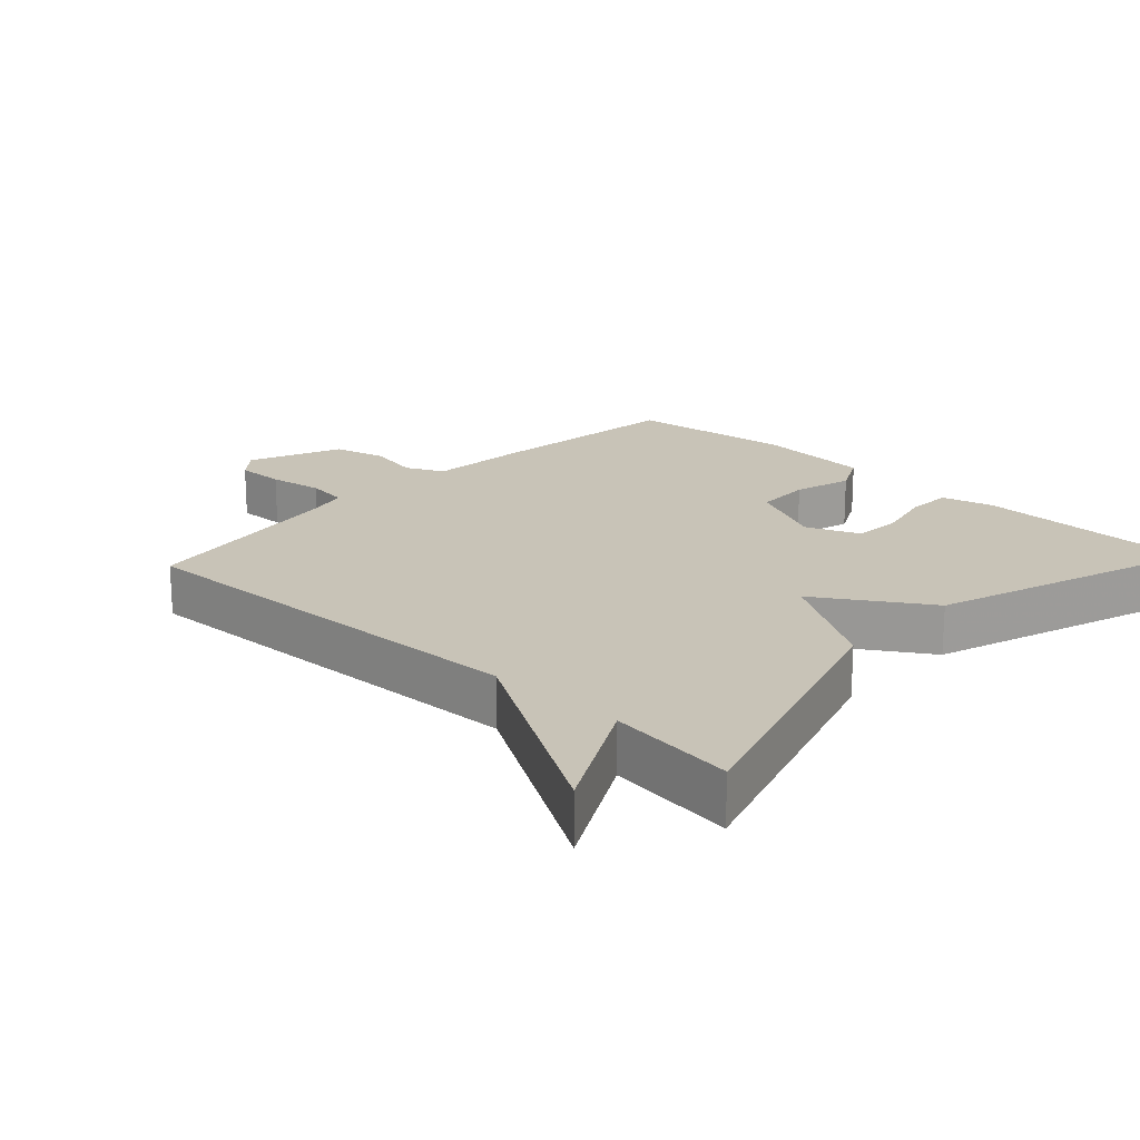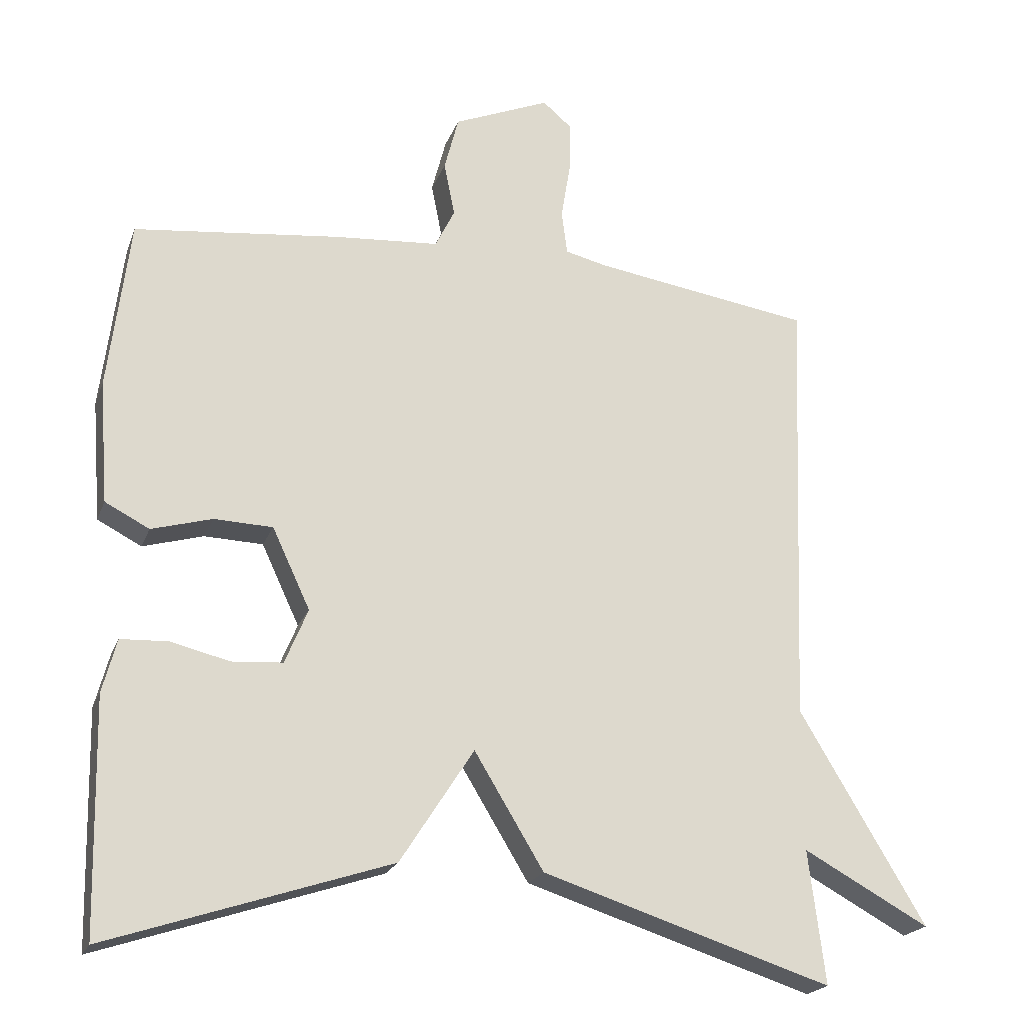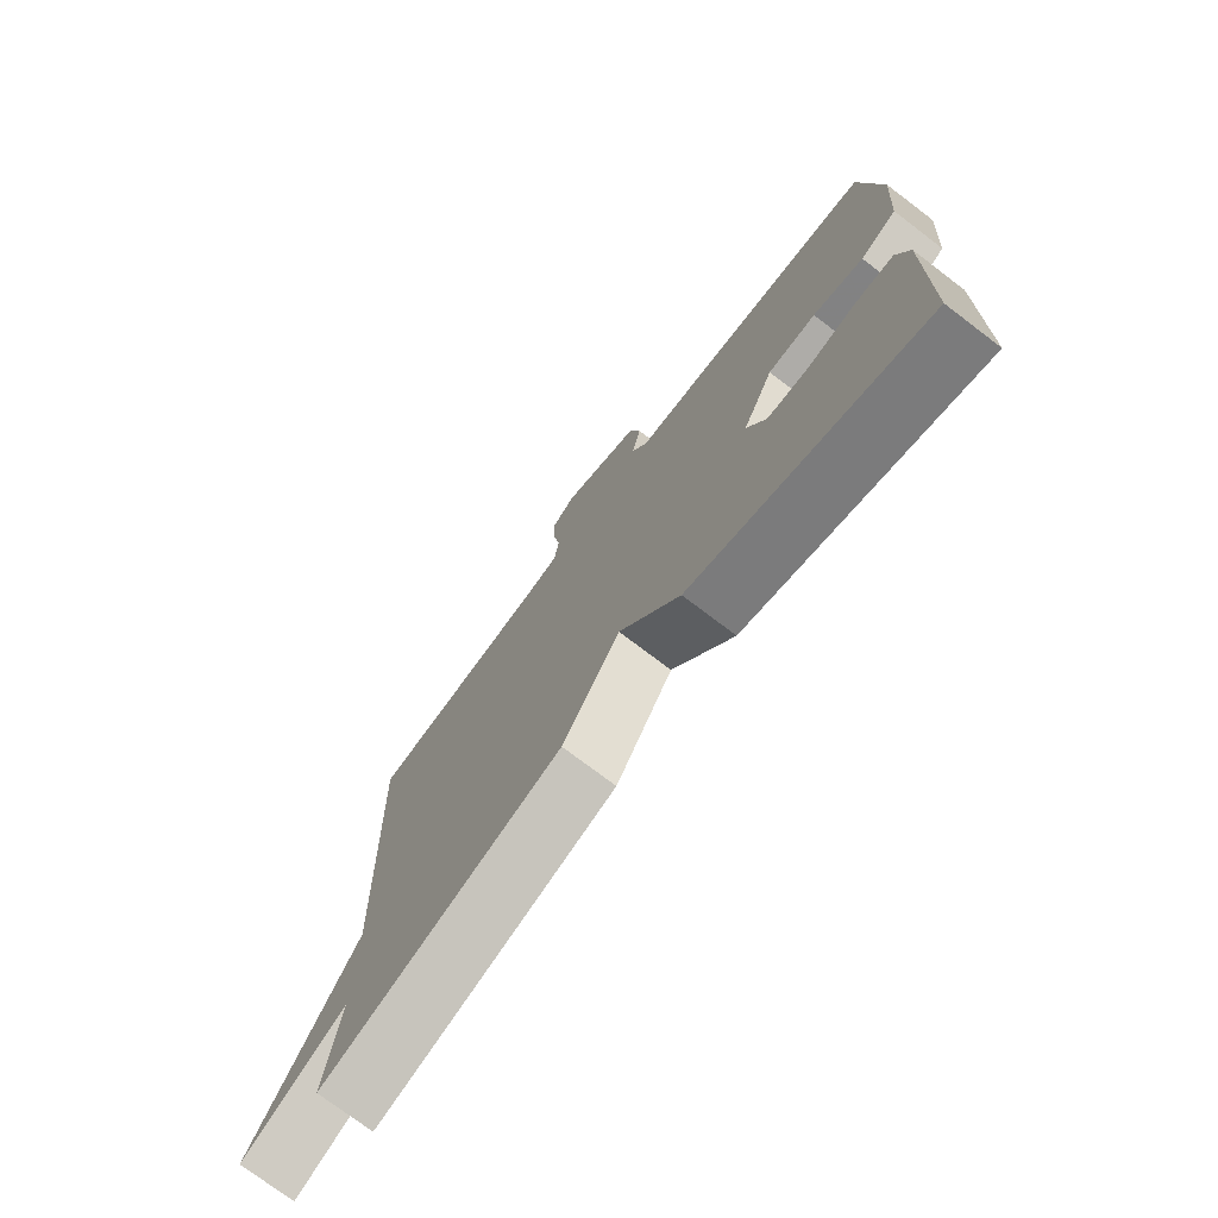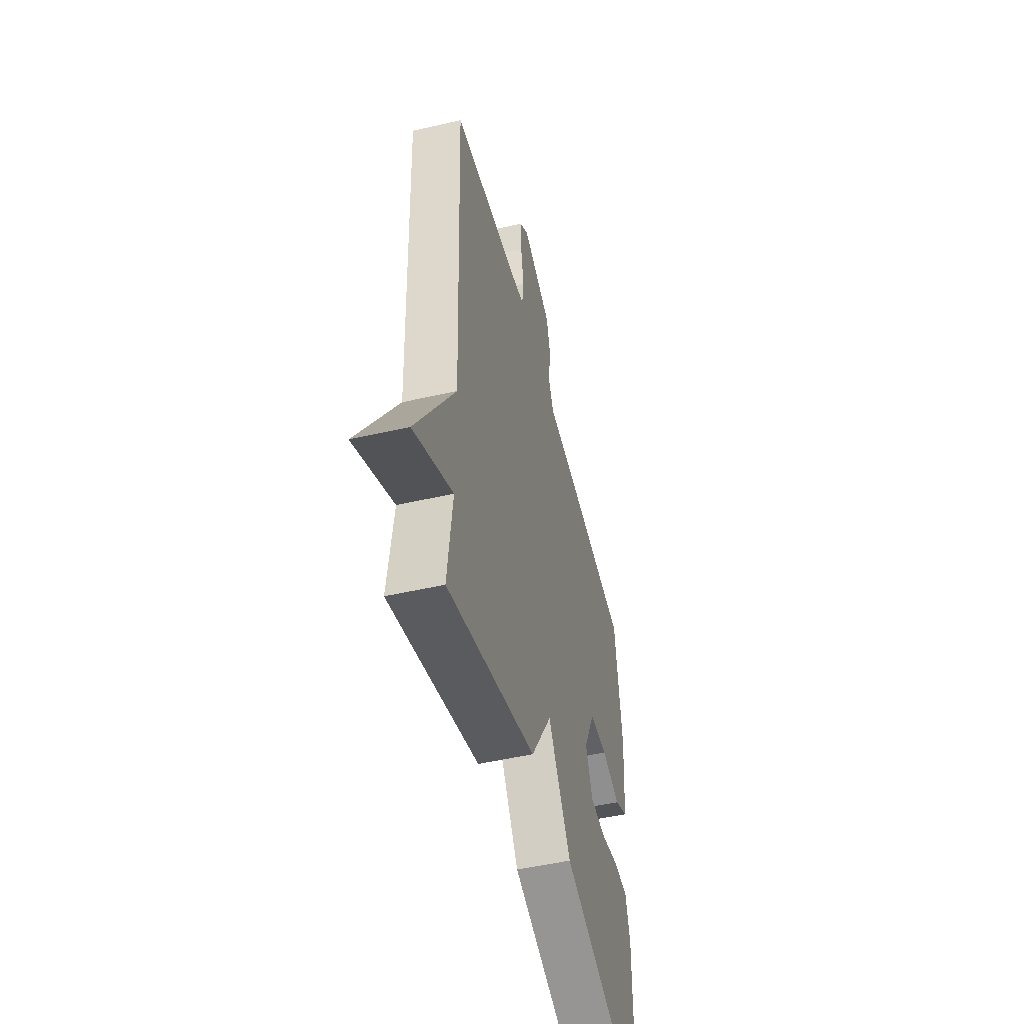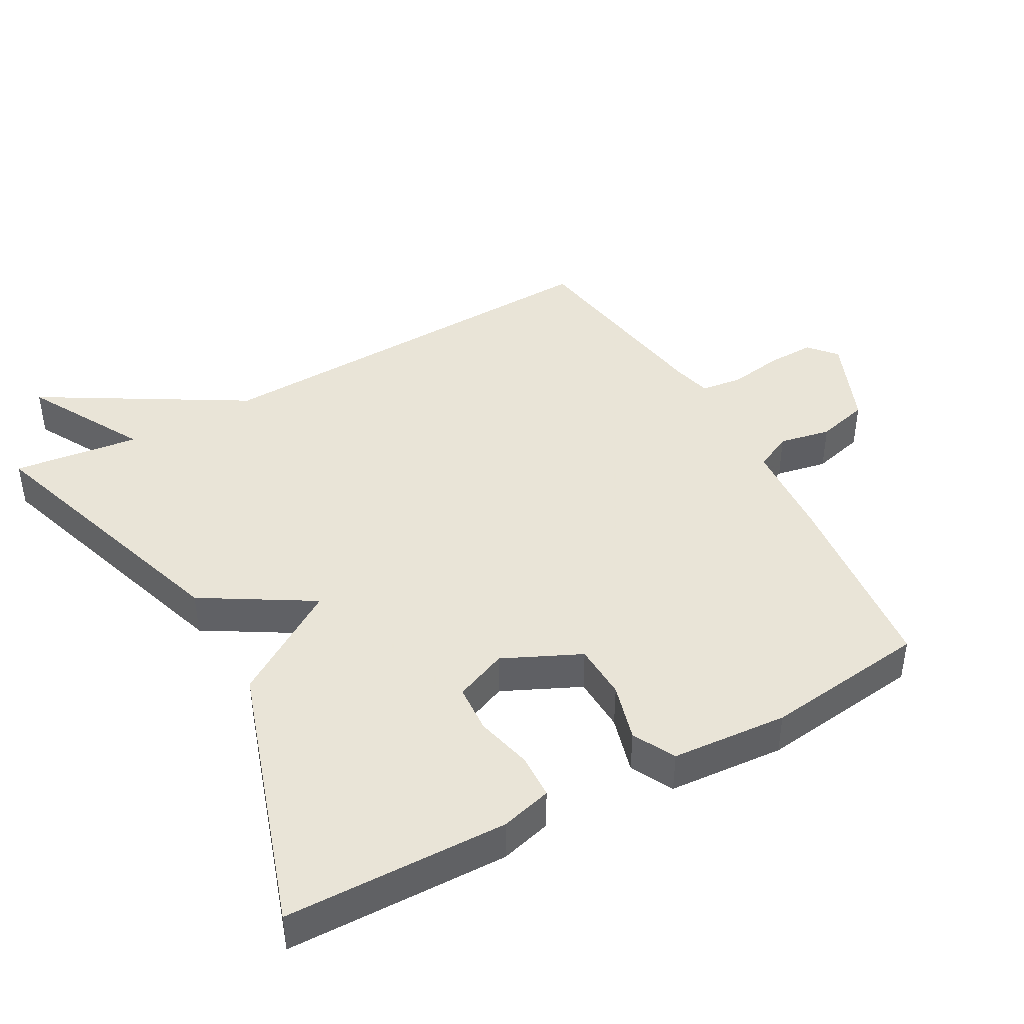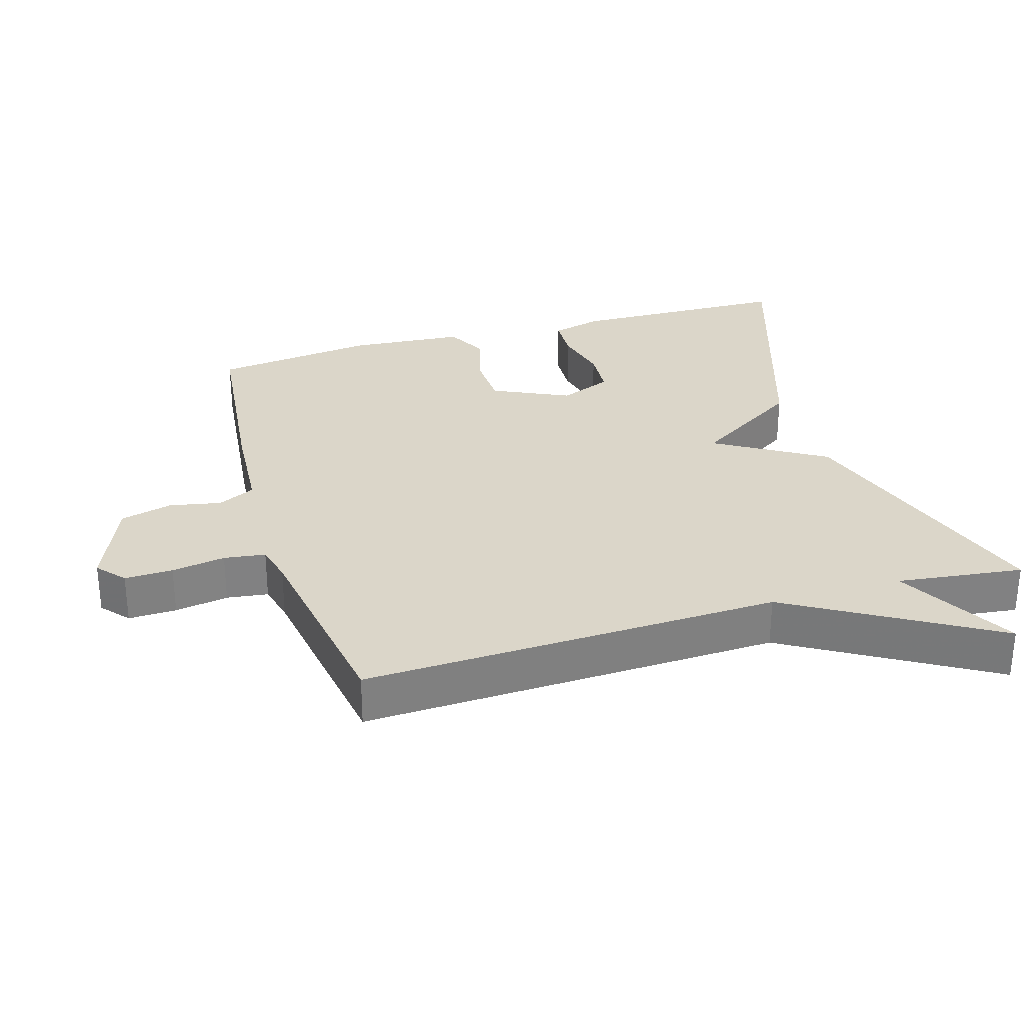
<metadata>
{"format":"obj","ext":"obj","renderer":"f3d","projection":"perspective","resolution":1024,"background":"white","views":[{"elev":19.6,"azim":133.3,"up":"+Y"},{"elev":-21.0,"azim":-17.1,"up":"+Z"},{"elev":-75.1,"azim":-127.2,"up":"+Z"},{"elev":-50.6,"azim":104.1,"up":"+Z"},{"elev":42.8,"azim":-119.2,"up":"+Y"},{"elev":29.9,"azim":73.3,"up":"+Y"}]}
</metadata>
<code>
v -0.5 0.07 -0.5
v -0.507 0.07 -0.174
v -0.487 0.07 -0.099
v -0.421 0.07 -0.096
v -0.338 0.07 -0.116
v -0.267 0.07 -0.111
v -0.235 0.07 -0.034
v -0.288 0.07 0.079
v -0.37 0.07 0.082
v -0.455 0.07 0.058
v -0.517 0.07 0.09
v -0.53 0.07 0.26
v -0.5 0.07 0.5
v -0.212 0.07 0.532
v -0.065 0.07 0.543
v -0.038 0.07 0.598
v -0.053 0.07 0.674
v -0.033 0.07 0.751
v 0.102 0.07 0.807
v 0.143 0.07 0.772
v 0.141 0.07 0.701
v 0.128 0.07 0.622
v 0.136 0.07 0.561
v 0.194 0.07 0.547
v 0.5 0.07 0.5
v 0.477 0.07 -0.114
v 0.653 0.07 -0.41
v 0.477 0.07 -0.314
v 0.5 0.07 -0.5
v 0.095 0.07 -0.37
v -0.002 0.07 -0.21
v -0.105 0.07 -0.37
v -0.5 0 -0.5
v -0.507 0 -0.174
v -0.487 0 -0.099
v -0.421 0 -0.096
v -0.338 0 -0.116
v -0.267 0 -0.111
v -0.235 0 -0.034
v -0.288 0 0.079
v -0.37 0 0.082
v -0.455 0 0.058
v -0.517 0 0.09
v -0.53 0 0.26
v -0.5 0 0.5
v -0.212 0 0.532
v -0.065 0 0.543
v -0.038 0 0.598
v -0.053 0 0.674
v -0.033 0 0.751
v 0.102 0 0.807
v 0.143 0 0.772
v 0.141 0 0.701
v 0.128 0 0.622
v 0.136 0 0.561
v 0.194 0 0.547
v 0.5 0 0.5
v 0.477 0 -0.114
v 0.653 0 -0.41
v 0.477 0 -0.314
v 0.5 0 -0.5
v 0.095 0 -0.37
v -0.002 0 -0.21
v -0.105 0 -0.37
f 3 4 5
f 2 3 5
f 1 2 5
f 32 1 5
f 31 32 5
f 28 29 30 31
f 28 31 5 6
f 26 27 28
f 26 28 6 7
f 26 7 8
f 25 26 8
f 24 25 8
f 23 24 8 9
f 10 11 12
f 9 10 12
f 23 9 12
f 22 23 12
f 20 21 22
f 19 20 22
f 18 19 22
f 17 18 22
f 16 17 22
f 15 16 22
f 15 22 12
f 12 13 14 15
f 37 36 35
f 37 35 34
f 37 34 33
f 37 33 64
f 37 64 63
f 63 62 61 60
f 38 37 63 60
f 60 59 58
f 39 38 60 58
f 40 39 58
f 40 58 57
f 40 57 56
f 41 40 56 55
f 44 43 42
f 44 42 41
f 44 41 55
f 44 55 54
f 54 53 52
f 54 52 51
f 54 51 50
f 54 50 49
f 54 49 48
f 54 48 47
f 44 54 47
f 47 46 45 44
f 1 33 34 2
f 2 34 35 3
f 3 35 36 4
f 4 36 37 5
f 5 37 38 6
f 6 38 39 7
f 7 39 40 8
f 8 40 41 9
f 9 41 42 10
f 10 42 43 11
f 11 43 44 12
f 12 44 45 13
f 13 45 46 14
f 14 46 47 15
f 15 47 48 16
f 16 48 49 17
f 17 49 50 18
f 18 50 51 19
f 19 51 52 20
f 20 52 53 21
f 21 53 54 22
f 22 54 55 23
f 23 55 56 24
f 24 56 57 25
f 25 57 58 26
f 26 58 59 27
f 27 59 60 28
f 28 60 61 29
f 29 61 62 30
f 30 62 63 31
f 31 63 64 32
f 32 64 33 1

</code>
